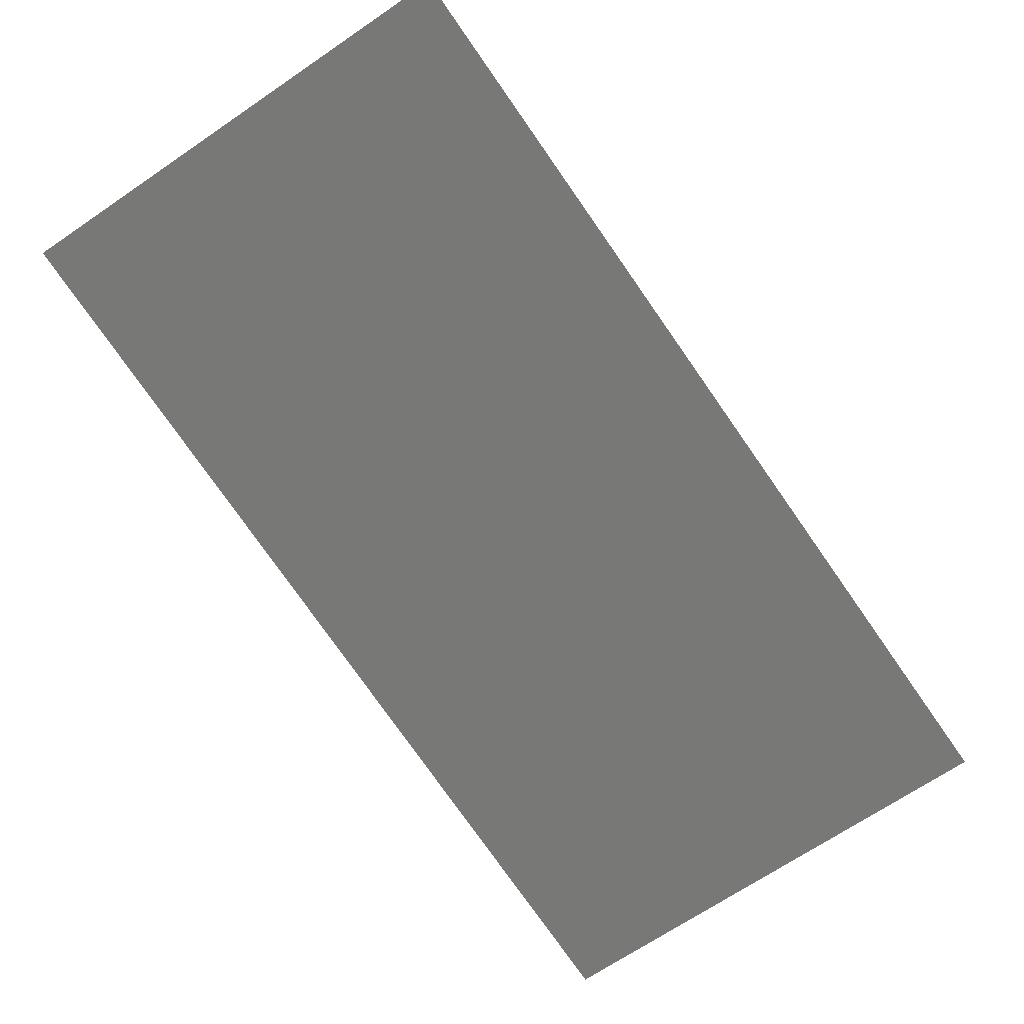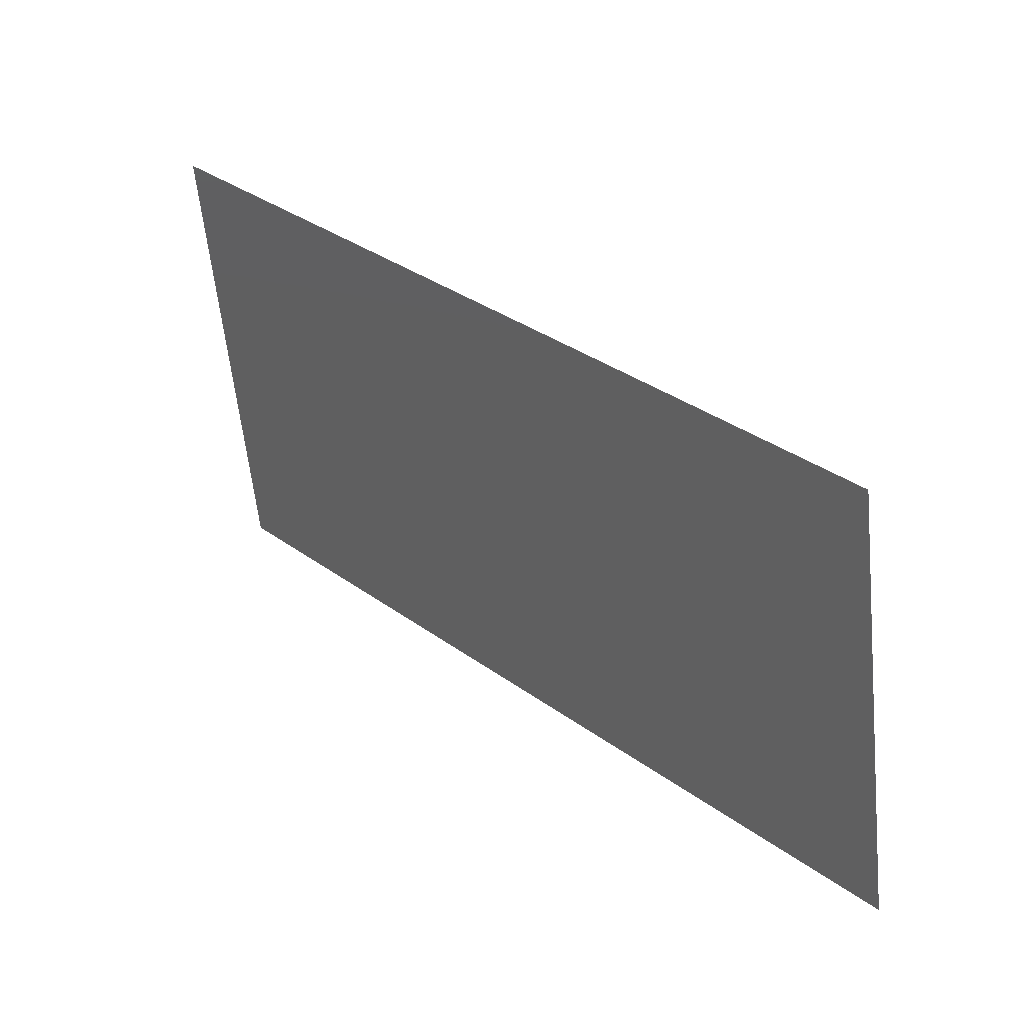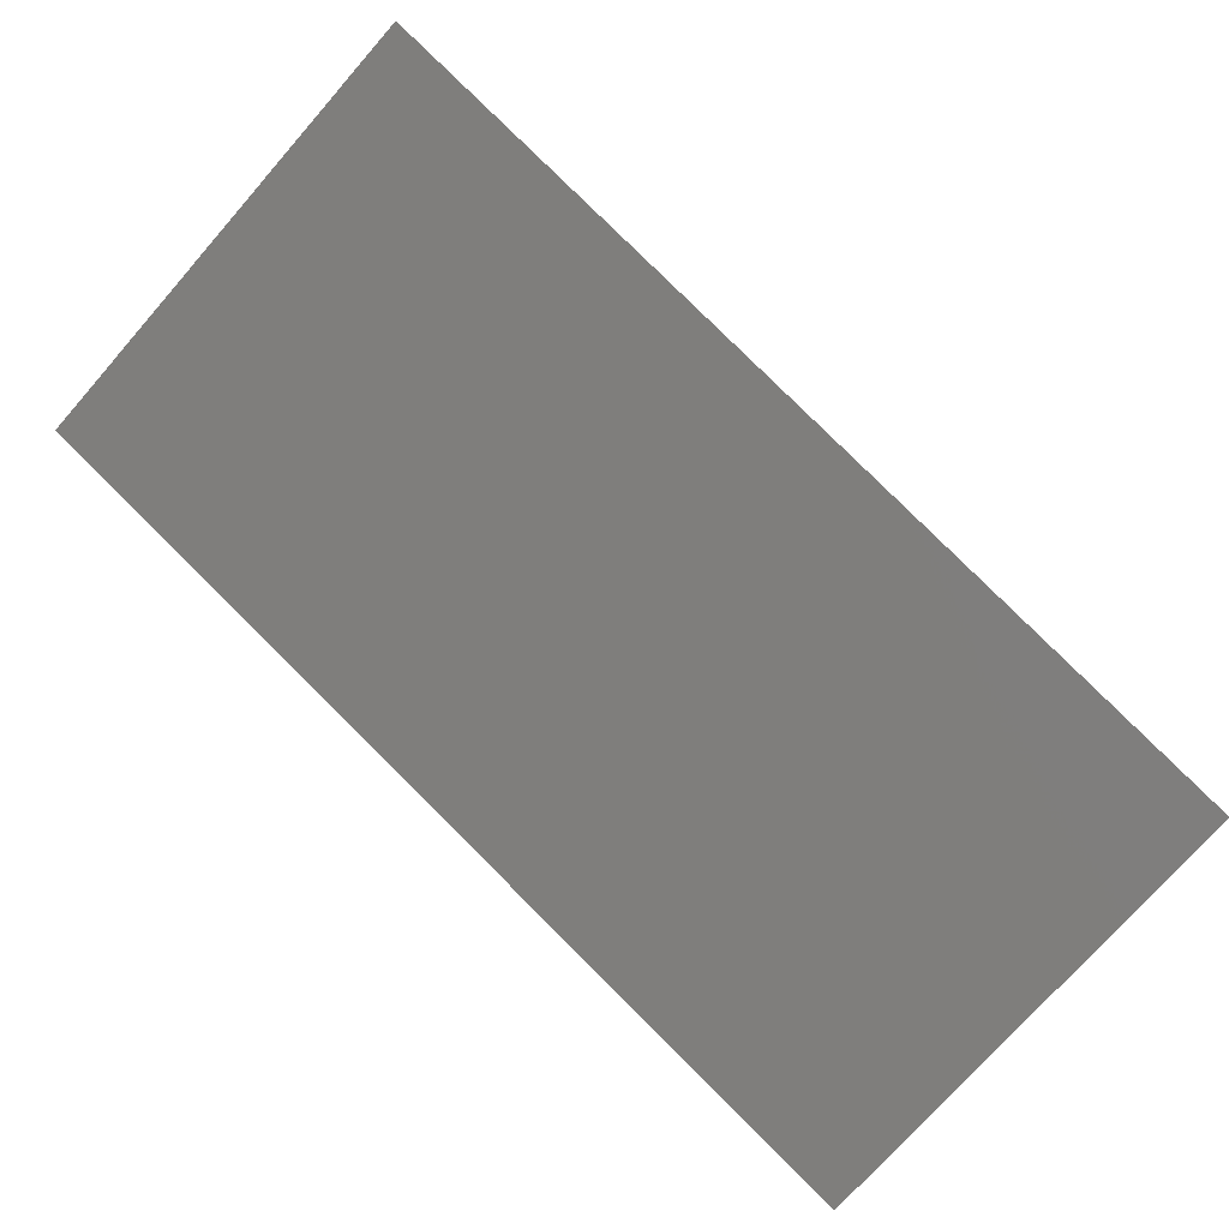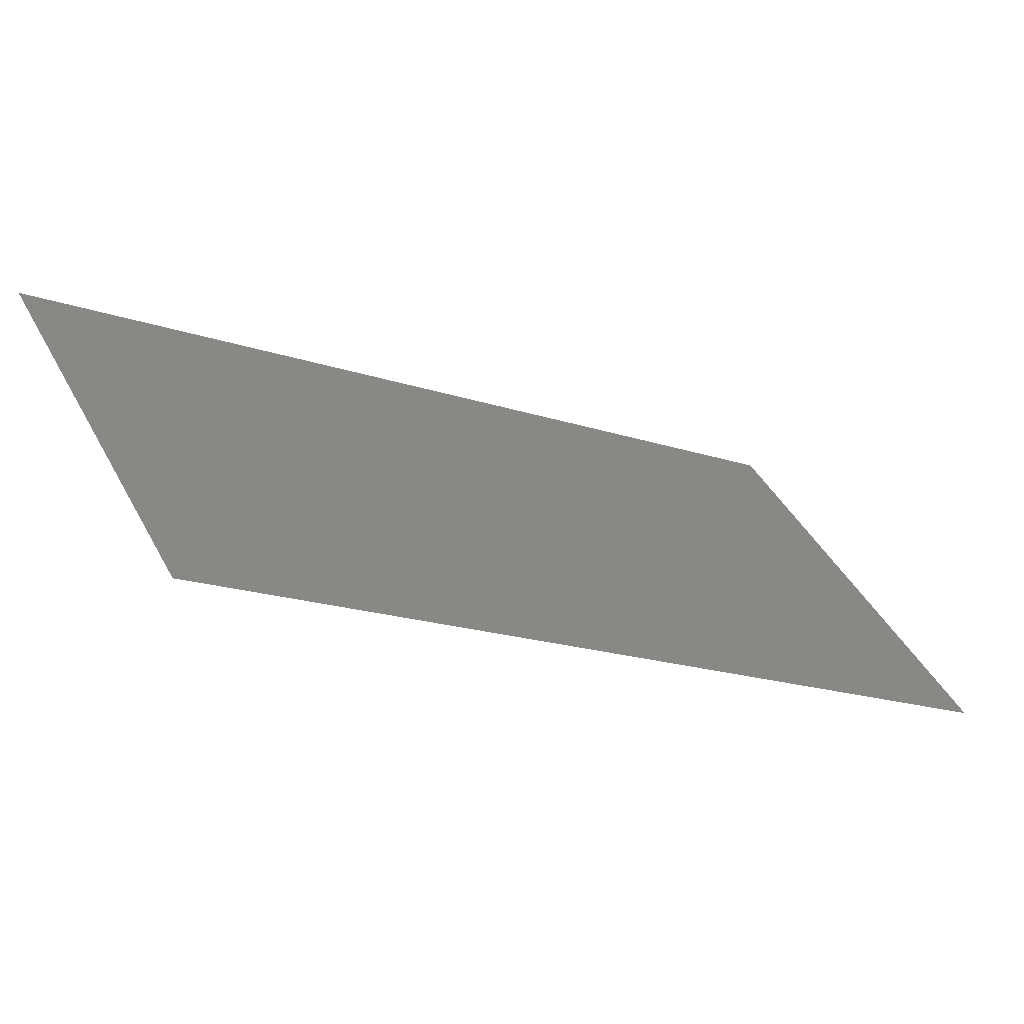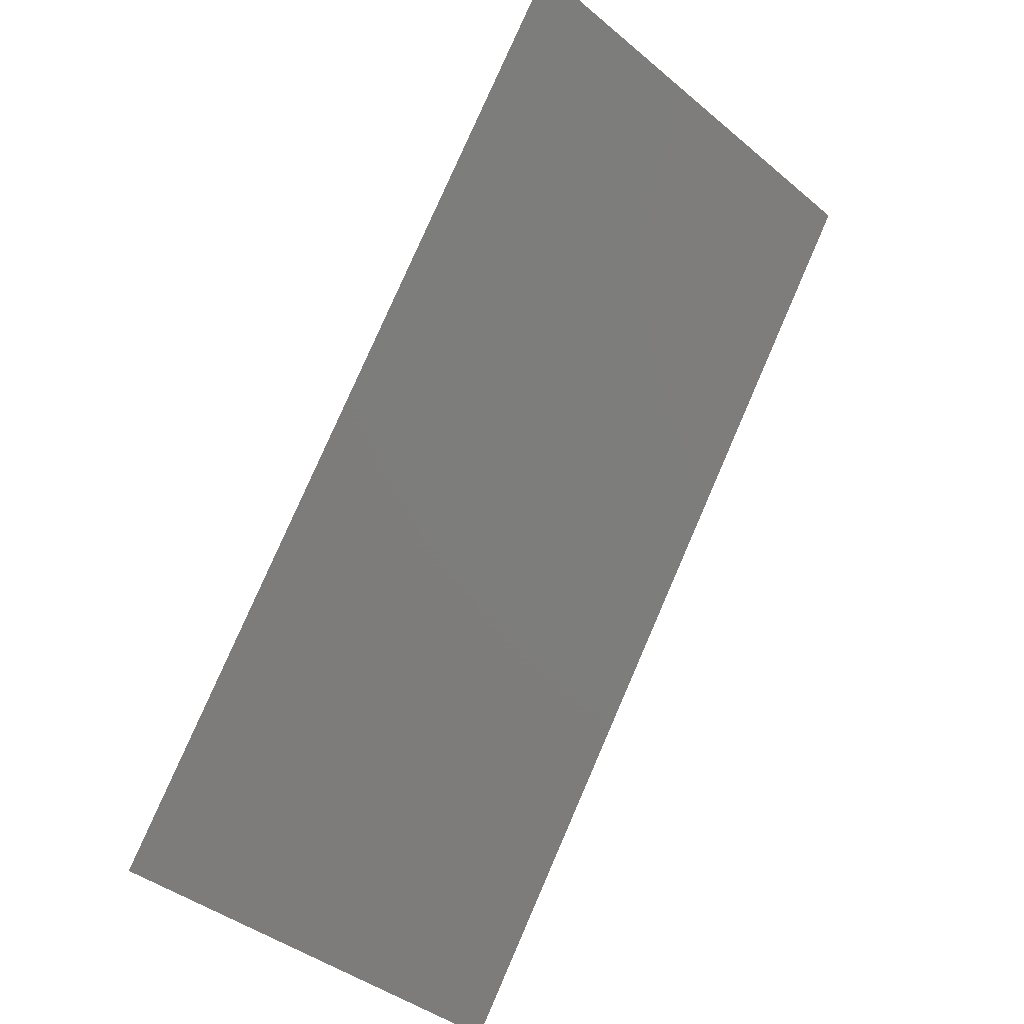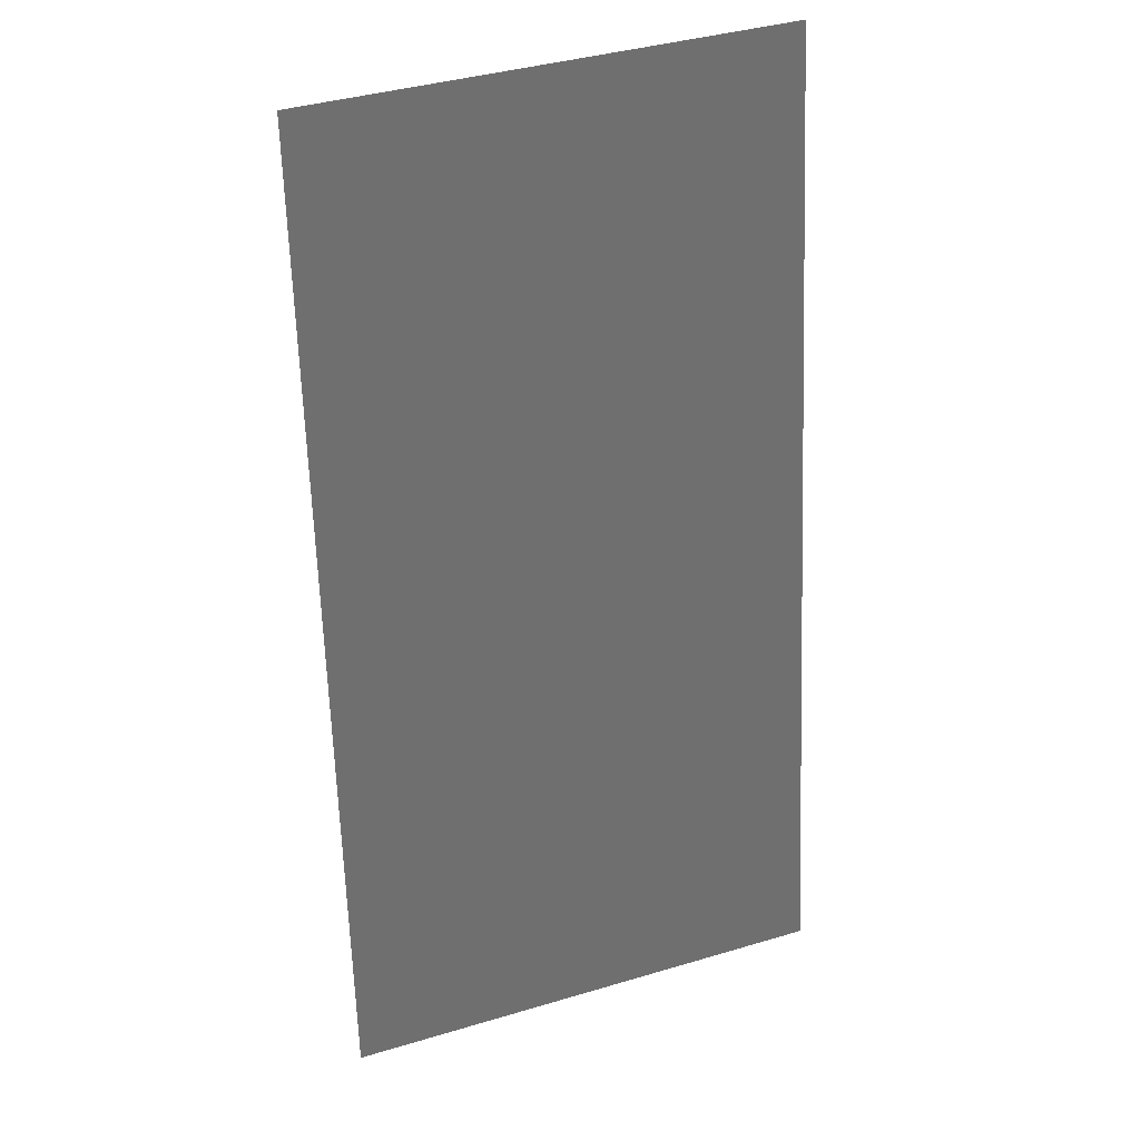
<metadata>
{"format":"stl","ext":"stl","renderer":"f3d","projection":"perspective","resolution":1024,"background":"white","views":[{"elev":-29.0,"azim":-163.3,"up":"+Y"},{"elev":-43.2,"azim":75.8,"up":"+Z"},{"elev":-44.6,"azim":-146.9,"up":"+Y"},{"elev":59.8,"azim":-128.9,"up":"+Y"},{"elev":-52.3,"azim":-67.3,"up":"+Z"},{"elev":-24.9,"azim":154.4,"up":"+Y"}]}
</metadata>
<code>
# stl→obj: 4 verts, 2 faces
v -227.4 678.8 -566
v -227.1 676 -563
v -228.8 676.6 -563.4
v -225.7 678.1 -565.6
f 1 2 3
f 4 2 1

</code>
